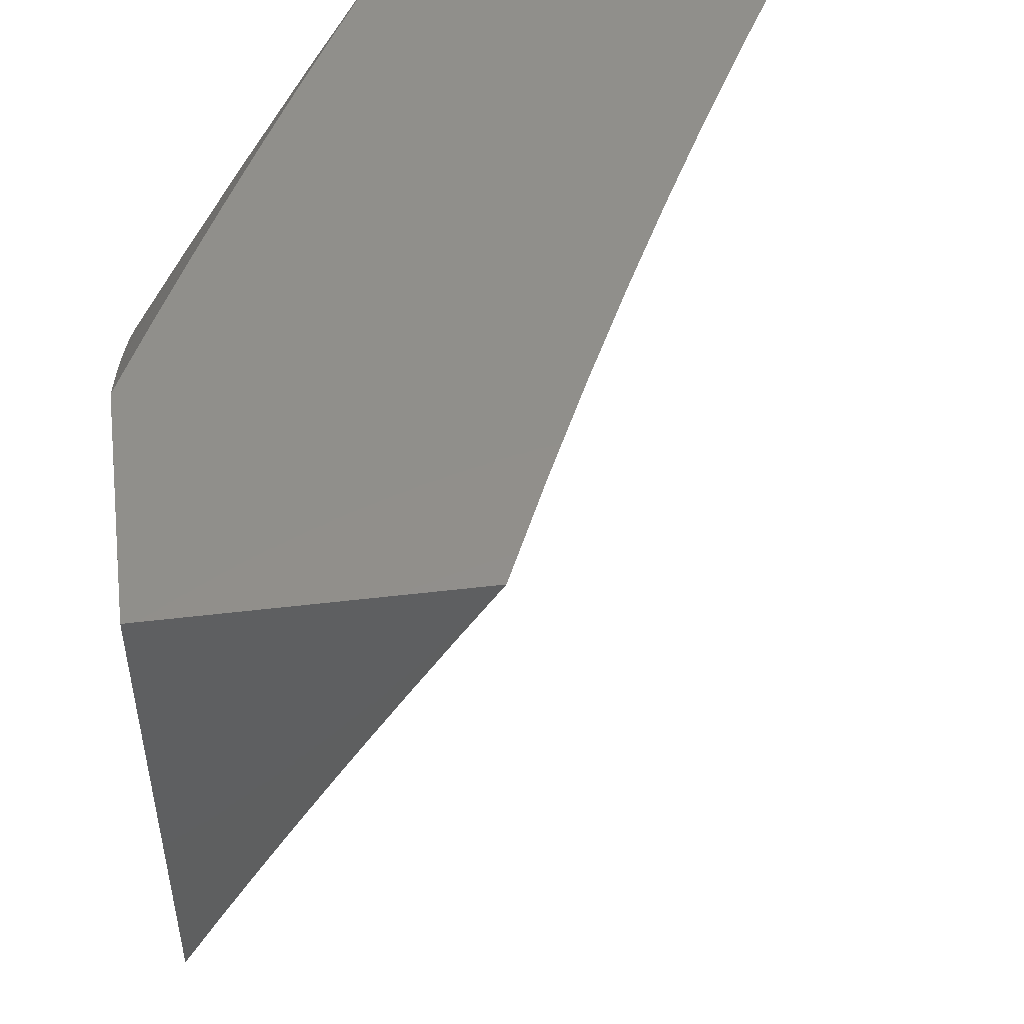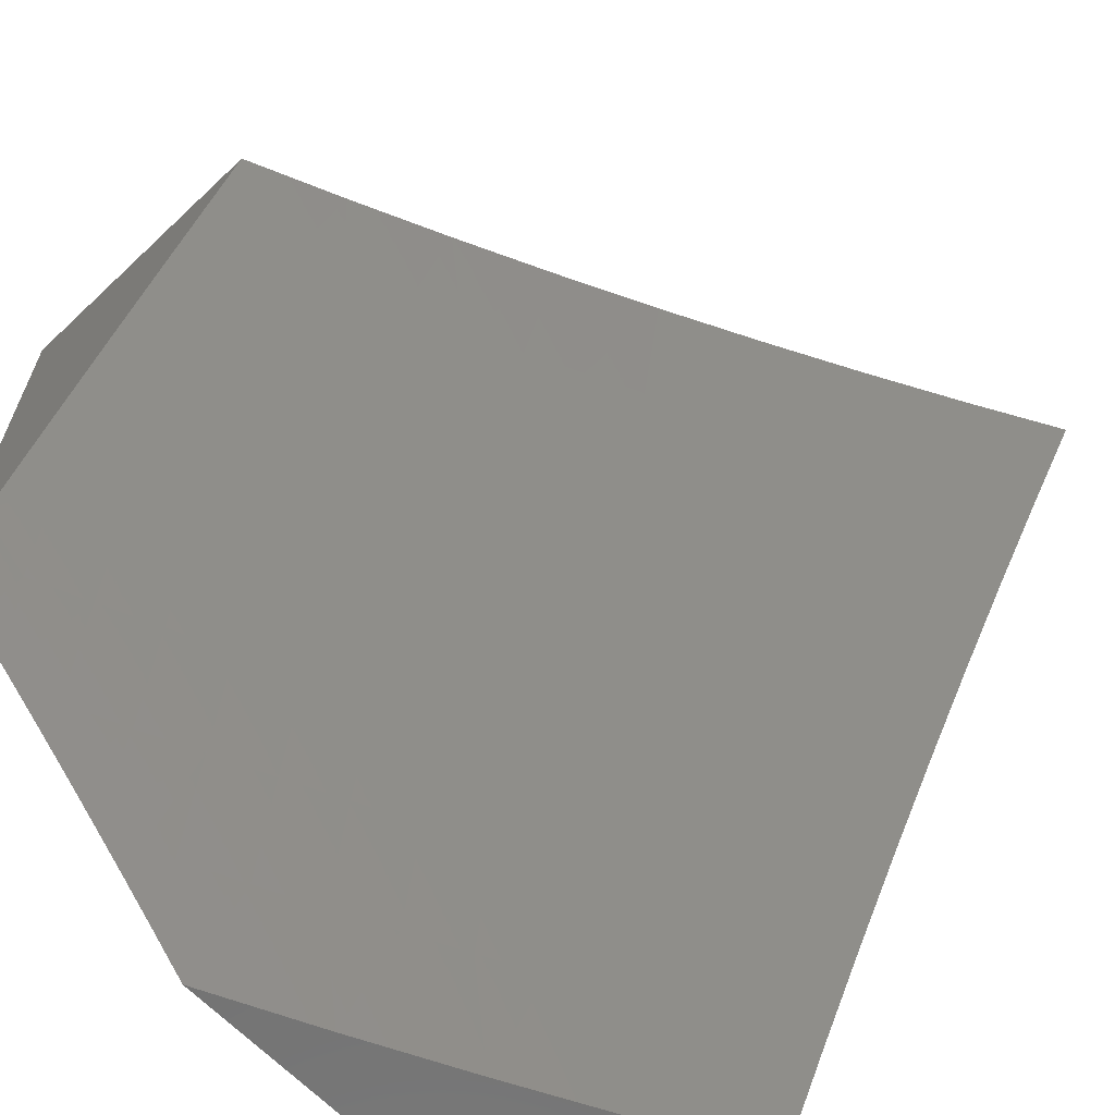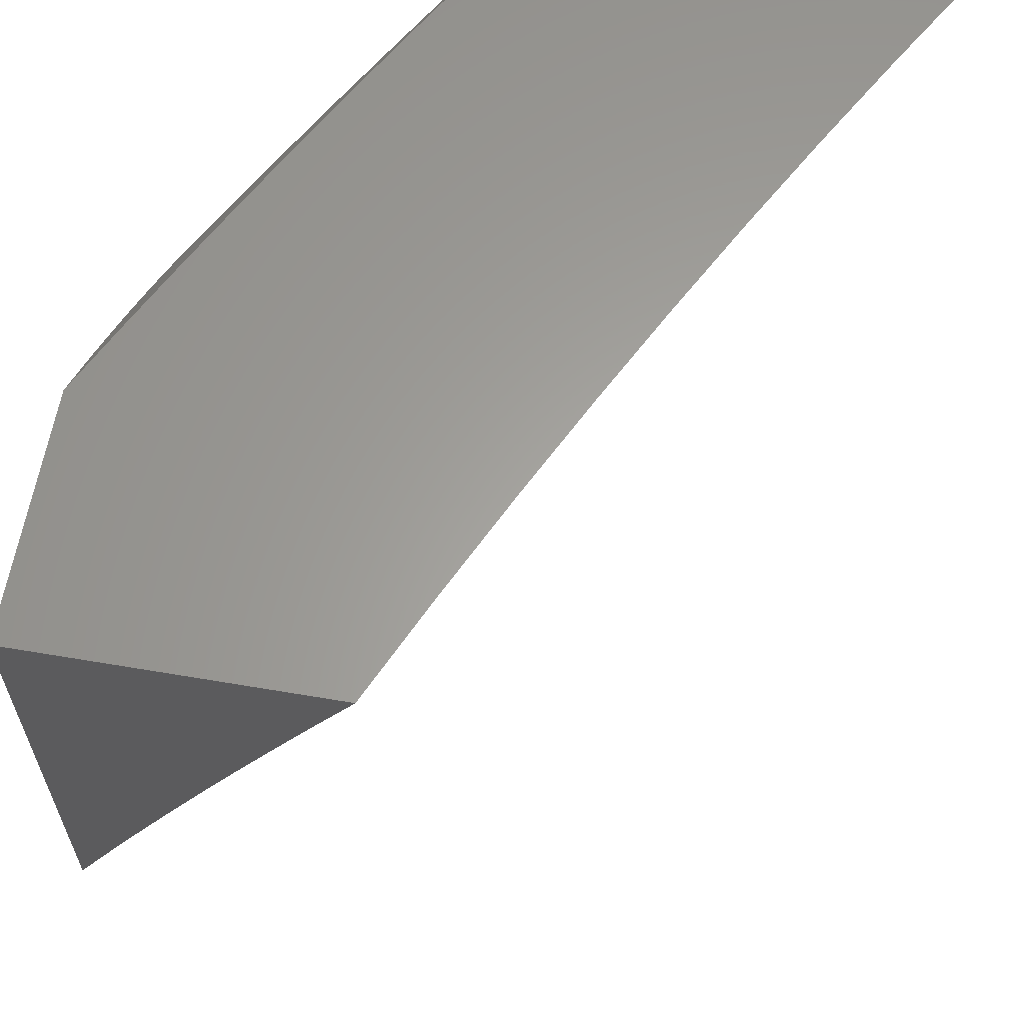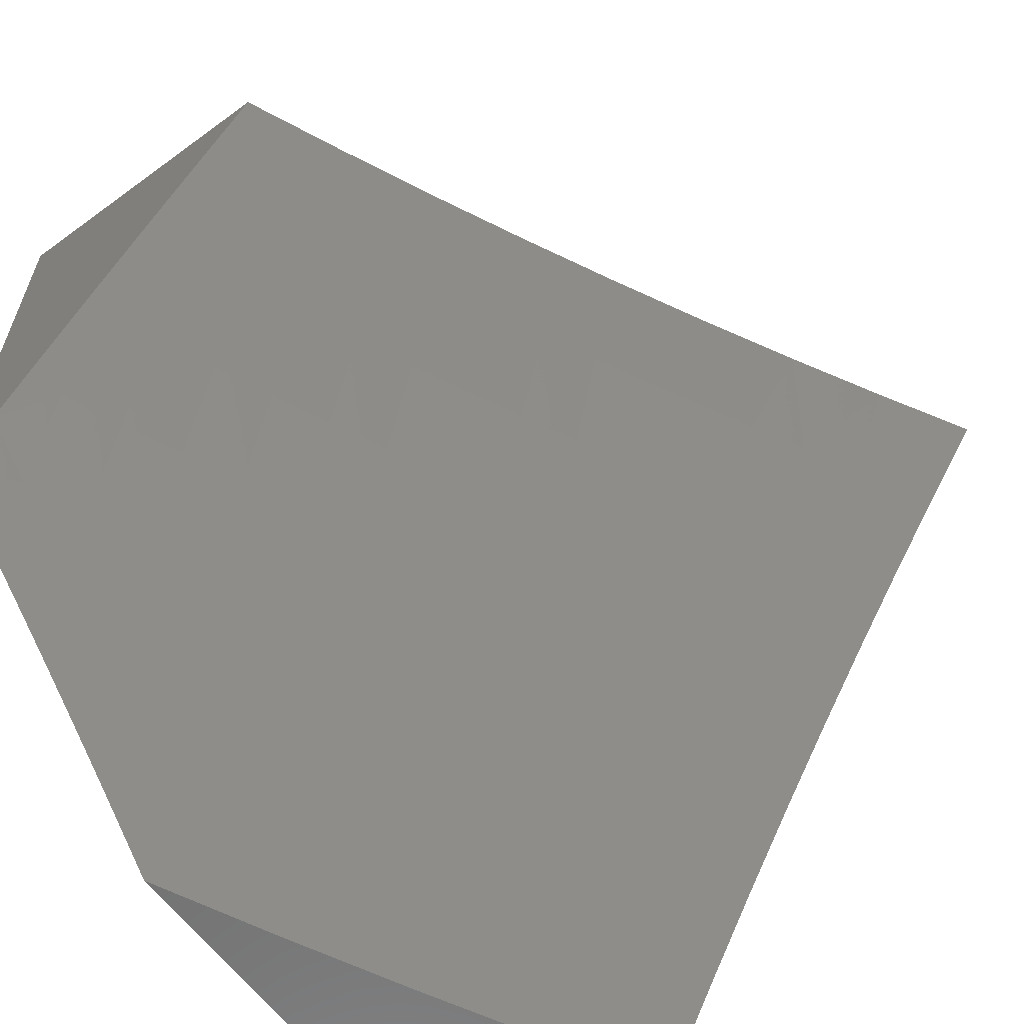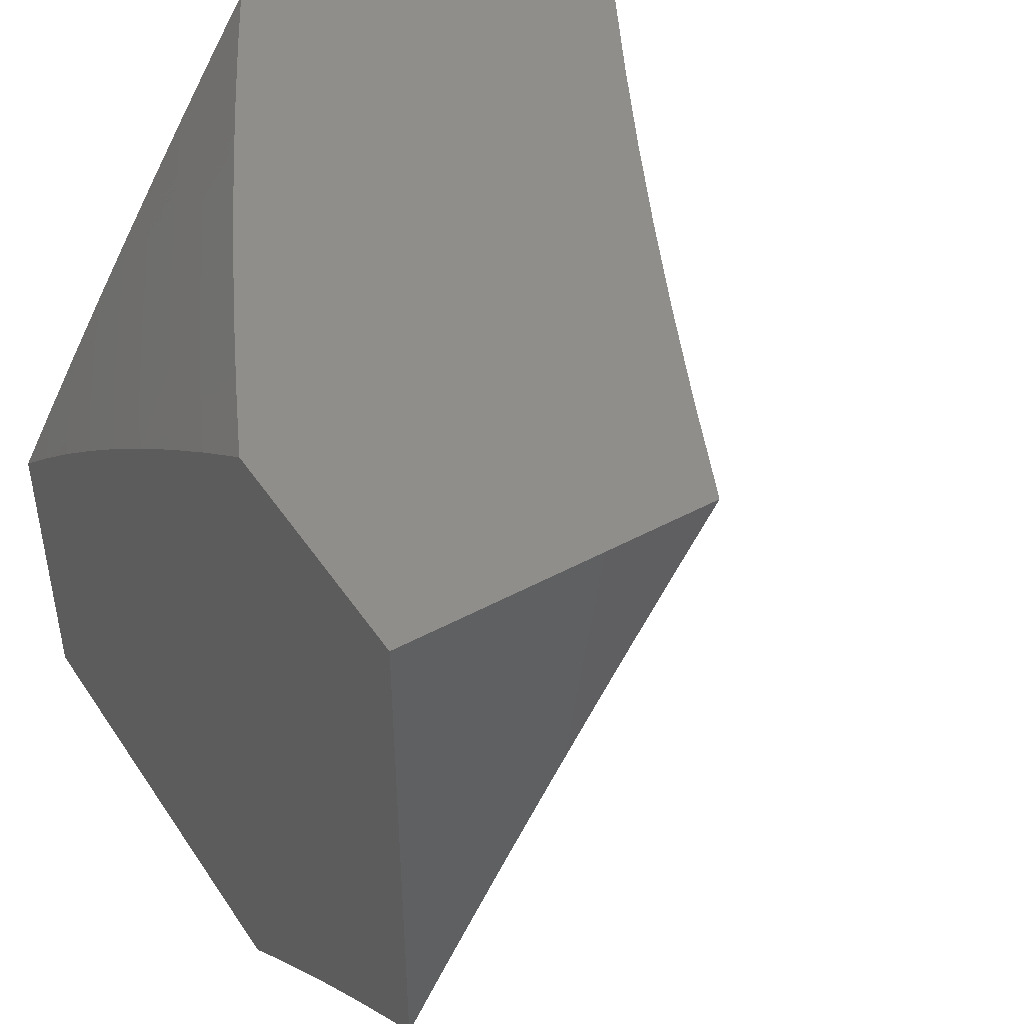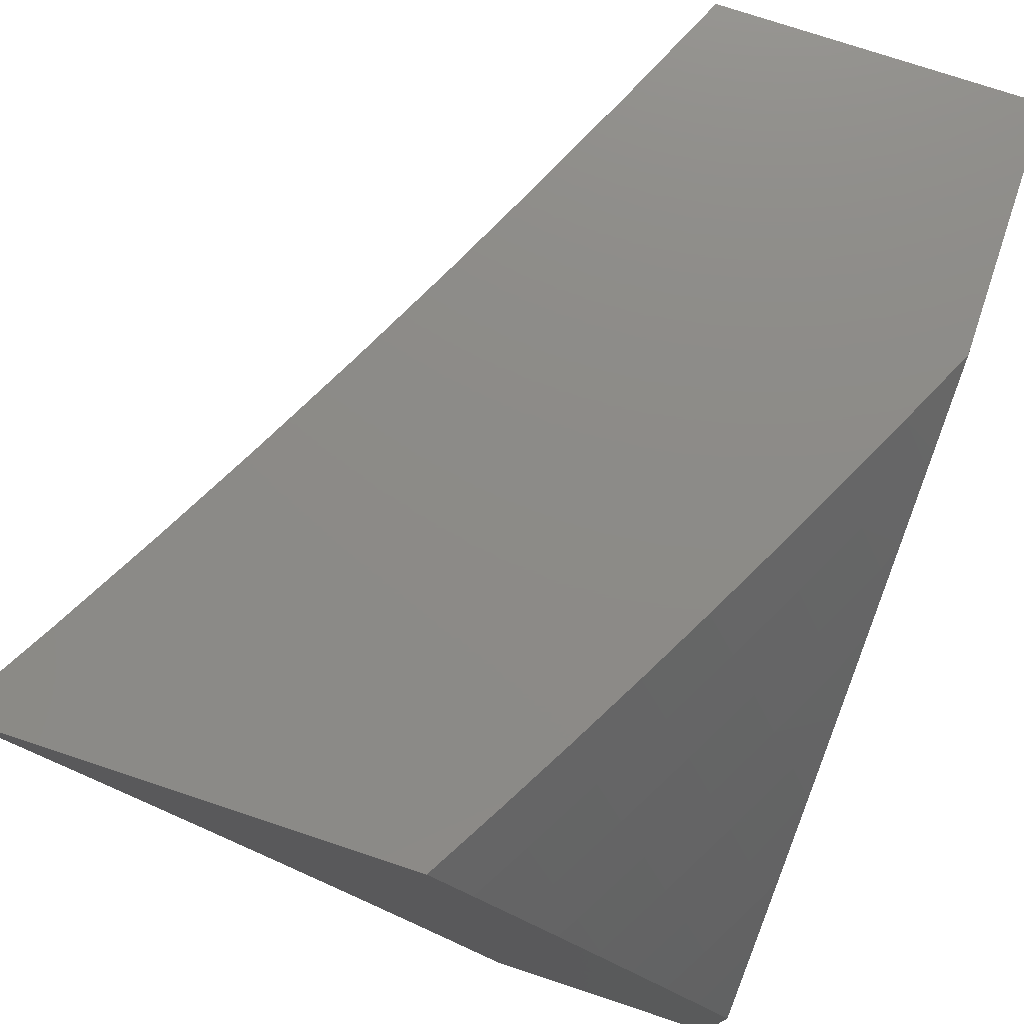
<metadata>
{"format":"stl","ext":"stl","renderer":"f3d","projection":"perspective","resolution":1024,"background":"white","views":[{"elev":50.4,"azim":-97.4,"up":"+Z"},{"elev":-64.2,"azim":-46.4,"up":"+Z"},{"elev":61.9,"azim":-80.2,"up":"+Z"},{"elev":-61.7,"azim":-53.2,"up":"+Z"},{"elev":46.2,"azim":-121.8,"up":"+Z"},{"elev":76.4,"azim":108.3,"up":"+Z"}]}
</metadata>
<code>
# stl→obj: 179 verts, 354 faces
v 4.362 9 5.046
v 4.412 9 5
v 4.423 8.93 5.127
v 4.561 8.929 5
v 4.499 8.894 5.127
v 4.574 8.857 5.127
v 4.546 8.804 5.253
v 4.62 8.767 5.253
v 4.592 8.713 5.379
v 4.665 8.675 5.379
v 4.635 8.619 5.505
v 4.708 8.582 5.505
v 4.677 8.525 5.63
v 4.749 8.487 5.63
v 4.717 8.429 5.754
v 4.789 8.39 5.754
v 4.755 8.331 5.877
v 4.826 8.292 5.877
v 4.756 8.252 6
v 4.878 8.183 6
v 4.896 8.252 5.877
v 4.966 8.212 5.877
v 5 8.27 5.756
v 5 8.192 5.879
v 4.708 8.855 5
v 4.648 8.82 5.127
v 4.694 8.729 5.253
v 4.739 8.637 5.379
v 4.781 8.543 5.505
v 4.821 8.448 5.63
v 4.86 8.351 5.754
v 4.723 8.782 5.127
v 4.855 8.779 5
v 4.797 8.743 5.127
v 4.871 8.704 5.127
v 4.842 8.652 5.253
v 4.915 8.612 5.253
v 4.885 8.559 5.379
v 4.958 8.519 5.379
v 4.926 8.464 5.505
v 5 8.493 5.383
v 4.998 8.424 5.505
v 5 8.42 5.508
v 4.965 8.368 5.63
v 5 8.346 5.633
v 4.931 8.311 5.754
v 4.928 8.74 5
v 4.945 8.664 5.127
v 5 8.633 5.128
v 4.989 8.572 5.253
v 5 8.564 5.256
v 5 8.701 5
v 5 8.112 6
v 4.632 8.319 6
v 4.684 8.369 5.877
v 4.645 8.467 5.754
v 4.605 8.562 5.63
v 4.562 8.657 5.505
v 4.518 8.749 5.379
v 4.471 8.841 5.253
v 4.613 8.407 5.877
v 4.507 8.384 6
v 4.541 8.444 5.877
v 4.47 8.481 5.877
v 4.501 8.541 5.754
v 4.429 8.577 5.754
v 4.459 8.636 5.63
v 4.386 8.672 5.63
v 4.415 8.729 5.505
v 4.341 8.765 5.505
v 4.369 8.821 5.379
v 4.295 8.856 5.379
v 4.322 8.911 5.253
v 4.247 8.946 5.253
v 4.261 9 5.137
v 4.21 9 5.182
v 4.171 8.98 5.253
v 4.158 9 5.226
v 4.106 9 5.27
v 4.145 8.924 5.379
v 4.07 8.957 5.379
v 4.119 8.867 5.505
v 4.044 8.899 5.505
v 4.092 8.808 5.63
v 4.018 8.841 5.63
v 4 8.819 5.681
v 4 8.865 5.6
v 4.382 8.447 6
v 4.398 8.517 5.877
v 4.356 8.612 5.754
v 4.313 8.707 5.63
v 4.267 8.799 5.505
v 4.22 8.89 5.379
v 4.326 8.552 5.877
v 4.255 8.509 6
v 4.253 8.587 5.877
v 4.128 8.568 6
v 4.181 8.621 5.877
v 4.108 8.654 5.877
v 4.137 8.715 5.754
v 4.064 8.748 5.754
v 4 8.626 6
v 4.035 8.687 5.877
v 4 8.724 5.841
v 4 8.772 5.761
v 4 8.676 5.921
v 4 8.911 5.519
v 4 8.956 5.437
v 4 9 5.355
v 4.053 9 5.313
v 4.312 9 5.092
v 4.348 8.965 5.127
v 4.397 8.876 5.253
v 4.444 8.786 5.379
v 4.489 8.693 5.505
v 4.532 8.599 5.63
v 4.573 8.504 5.754
v 4.283 8.647 5.754
v 4.239 8.741 5.63
v 4.21 8.682 5.754
v 4.165 8.775 5.63
v 4.193 8.833 5.505
v 4.768 8.691 5.253
v 4.812 8.598 5.379
v 4.854 8.504 5.505
v 4.893 8.408 5.63
v 4.3 9 6
v 4.389 8.957 6
v 4.392 9 5.929
v 4.407 8.995 5.925
v 4.482 9 5.857
v 4.496 8.951 5.925
v 4.515 8.988 5.85
v 4.603 8.943 5.85
v 4.571 9 5.783
v 4.622 8.979 5.774
v 4.66 9 5.708
v 4.711 8.933 5.774
v 4.73 8.969 5.698
v 4.799 8.886 5.774
v 4.818 8.922 5.698
v 4.907 8.873 5.698
v 4.927 8.908 5.622
v 5 8.866 5.624
v 5 8.911 5.547
v 4.478 8.913 6
v 4.584 8.906 5.925
v 4.566 8.868 6
v 4.672 8.86 5.925
v 4.654 8.822 6
v 4.76 8.813 5.925
v 4.741 8.776 6
v 4.848 8.765 5.925
v 4.828 8.728 6
v 4.935 8.717 5.925
v 4.914 8.68 6
v 5 8.679 5.926
v 5 8.631 6
v 5 8.727 5.851
v 4.955 8.753 5.85
v 4.868 8.802 5.85
v 4.78 8.85 5.85
v 4.692 8.897 5.85
v 5 8.774 5.775
v 4.975 8.789 5.774
v 4.888 8.838 5.774
v 5 8.82 5.7
v 4.995 8.824 5.698
v 4.945 8.942 5.546
v 5 8.956 5.471
v 4.964 8.976 5.47
v 5 9 5.393
v 4.917 9 5.474
v 4.832 9 5.553
v 4.856 8.991 5.546
v 4.837 8.957 5.622
v 4.746 9 5.631
v 5 9 5
v 4 9 6
f 1 2 3
f 3 2 4
f 3 4 5
f 5 4 6
f 5 6 7
f 7 6 8
f 7 8 9
f 9 8 10
f 9 10 11
f 11 10 12
f 11 12 13
f 13 12 14
f 13 14 15
f 15 14 16
f 15 16 17
f 17 16 18
f 17 18 19
f 19 18 20
f 20 18 21
f 20 21 22
f 22 21 23
f 22 23 24
f 4 25 6
f 6 25 26
f 6 26 8
f 8 26 27
f 8 27 10
f 10 27 28
f 10 28 12
f 12 28 29
f 12 29 14
f 14 29 30
f 14 30 16
f 16 30 31
f 16 31 18
f 18 31 21
f 26 25 32
f 32 25 33
f 32 33 34
f 34 33 35
f 34 35 36
f 36 35 37
f 36 37 38
f 38 37 39
f 38 39 40
f 40 39 41
f 40 41 42
f 42 41 43
f 42 43 44
f 44 43 45
f 44 45 46
f 46 45 23
f 46 23 21
f 33 47 35
f 35 47 48
f 35 48 37
f 37 48 49
f 37 49 50
f 50 49 51
f 50 51 39
f 39 51 41
f 47 52 48
f 48 52 49
f 24 53 22
f 22 53 20
f 19 54 17
f 17 54 55
f 17 55 15
f 15 55 56
f 15 56 13
f 13 56 57
f 13 57 11
f 11 57 58
f 11 58 9
f 9 58 59
f 9 59 7
f 7 59 60
f 7 60 5
f 5 60 3
f 55 54 61
f 61 54 62
f 61 62 63
f 63 62 64
f 63 64 65
f 65 64 66
f 65 66 67
f 67 66 68
f 67 68 69
f 69 68 70
f 69 70 71
f 71 70 72
f 71 72 73
f 73 72 74
f 73 74 75
f 75 74 76
f 76 74 77
f 76 77 78
f 78 77 79
f 79 77 80
f 79 80 81
f 81 80 82
f 81 82 83
f 83 82 84
f 83 84 85
f 85 84 86
f 85 86 87
f 62 88 64
f 64 88 89
f 64 89 66
f 66 89 90
f 66 90 68
f 68 90 91
f 68 91 70
f 70 91 92
f 70 92 72
f 72 92 93
f 72 93 74
f 74 93 77
f 89 88 94
f 94 88 95
f 94 95 96
f 96 95 97
f 96 97 98
f 98 97 99
f 98 99 100
f 100 99 101
f 100 101 84
f 84 101 86
f 97 102 99
f 99 102 103
f 99 103 101
f 101 103 104
f 101 104 105
f 102 106 103
f 103 106 104
f 105 86 101
f 85 87 83
f 83 87 107
f 83 107 108
f 83 108 81
f 81 108 109
f 81 109 110
f 110 79 81
f 75 111 73
f 73 111 112
f 73 112 113
f 113 112 3
f 113 3 60
f 111 1 112
f 112 1 3
f 73 113 71
f 71 113 114
f 71 114 69
f 69 114 115
f 69 115 67
f 67 115 116
f 67 116 65
f 65 116 117
f 65 117 63
f 63 117 61
f 114 113 60
f 91 118 119
f 119 118 120
f 119 120 121
f 121 120 100
f 121 100 84
f 118 96 120
f 120 96 98
f 120 98 100
f 91 90 118
f 118 90 94
f 118 94 96
f 91 119 92
f 92 119 122
f 92 122 93
f 93 122 80
f 93 80 77
f 122 119 121
f 114 60 59
f 114 59 115
f 115 59 58
f 115 58 116
f 116 58 57
f 116 57 117
f 117 57 56
f 117 56 61
f 61 56 55
f 94 90 89
f 26 32 27
f 27 32 123
f 27 123 28
f 28 123 124
f 28 124 29
f 29 124 125
f 29 125 30
f 30 125 126
f 30 126 31
f 31 126 46
f 31 46 21
f 34 36 123
f 123 36 124
f 125 124 38
f 38 124 36
f 32 34 123
f 50 39 37
f 126 125 40
f 40 125 38
f 42 44 40
f 40 44 126
f 44 46 126
f 84 82 121
f 121 82 122
f 82 80 122
f 127 128 129
f 129 128 130
f 129 130 131
f 131 130 132
f 131 132 133
f 133 132 134
f 133 134 135
f 135 134 136
f 135 136 137
f 137 136 138
f 137 138 139
f 139 138 140
f 139 140 141
f 141 140 142
f 141 142 143
f 143 142 144
f 143 144 145
f 130 128 132
f 132 128 146
f 132 146 147
f 147 146 148
f 147 148 149
f 149 148 150
f 149 150 151
f 151 150 152
f 151 152 153
f 153 152 154
f 153 154 155
f 155 154 156
f 155 156 157
f 157 156 158
f 157 159 155
f 155 159 160
f 155 160 153
f 153 160 161
f 153 161 151
f 151 161 162
f 151 162 163
f 163 162 138
f 163 138 136
f 159 164 160
f 160 164 165
f 160 165 161
f 161 165 166
f 161 166 162
f 162 166 140
f 162 140 138
f 164 167 165
f 165 167 168
f 165 168 166
f 166 168 142
f 166 142 140
f 167 144 168
f 168 144 142
f 143 145 169
f 169 145 170
f 169 170 171
f 171 170 172
f 171 172 173
f 174 175 173
f 173 175 169
f 173 169 171
f 175 174 176
f 176 174 177
f 176 177 141
f 141 177 139
f 177 137 139
f 135 131 133
f 134 132 147
f 163 136 134
f 163 134 149
f 149 134 147
f 151 163 149
f 169 175 176
f 169 176 143
f 143 176 141
f 52 47 178
f 178 47 33
f 178 33 25
f 25 4 178
f 178 4 2
f 53 24 158
f 158 24 23
f 158 23 45
f 43 159 45
f 45 159 157
f 45 157 158
f 41 167 43
f 43 167 164
f 43 164 159
f 51 145 41
f 41 145 144
f 41 144 167
f 145 51 170
f 170 51 49
f 170 49 172
f 172 49 52
f 172 52 178
f 179 102 127
f 127 102 97
f 127 97 128
f 128 97 146
f 146 97 95
f 146 95 148
f 148 95 88
f 148 88 150
f 150 88 152
f 152 88 62
f 152 62 154
f 154 62 54
f 154 54 156
f 156 54 19
f 156 19 158
f 158 19 20
f 158 20 53
f 109 108 179
f 179 108 107
f 179 107 87
f 87 86 179
f 179 86 105
f 179 105 104
f 104 106 179
f 179 106 102
f 1 174 2
f 2 174 173
f 2 173 178
f 178 173 172
f 1 111 174
f 174 111 177
f 177 111 75
f 177 75 137
f 137 75 76
f 137 76 78
f 137 78 135
f 135 78 79
f 135 79 131
f 131 79 110
f 131 110 109
f 131 109 129
f 129 109 179
f 129 179 127

</code>
